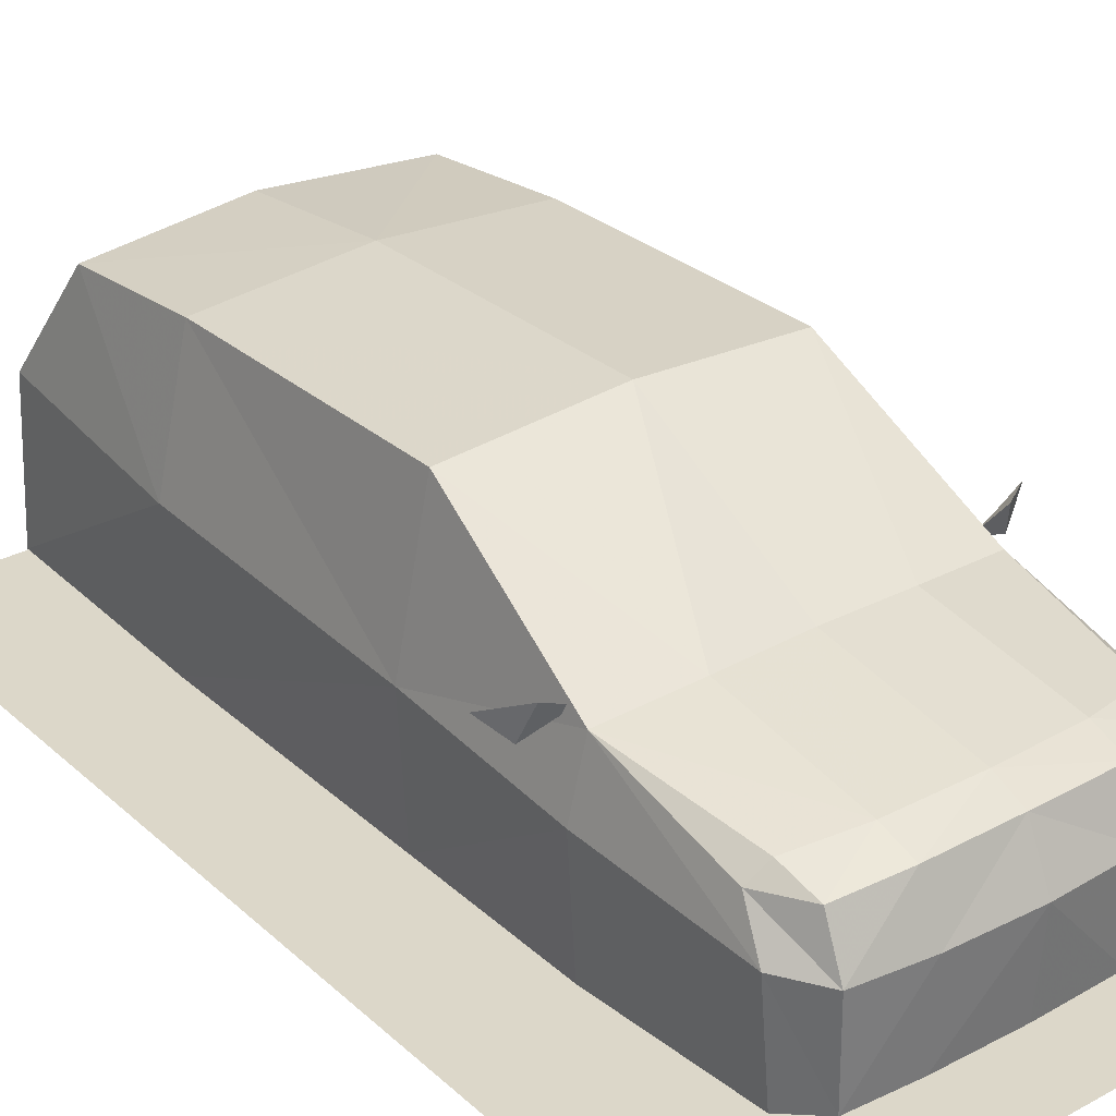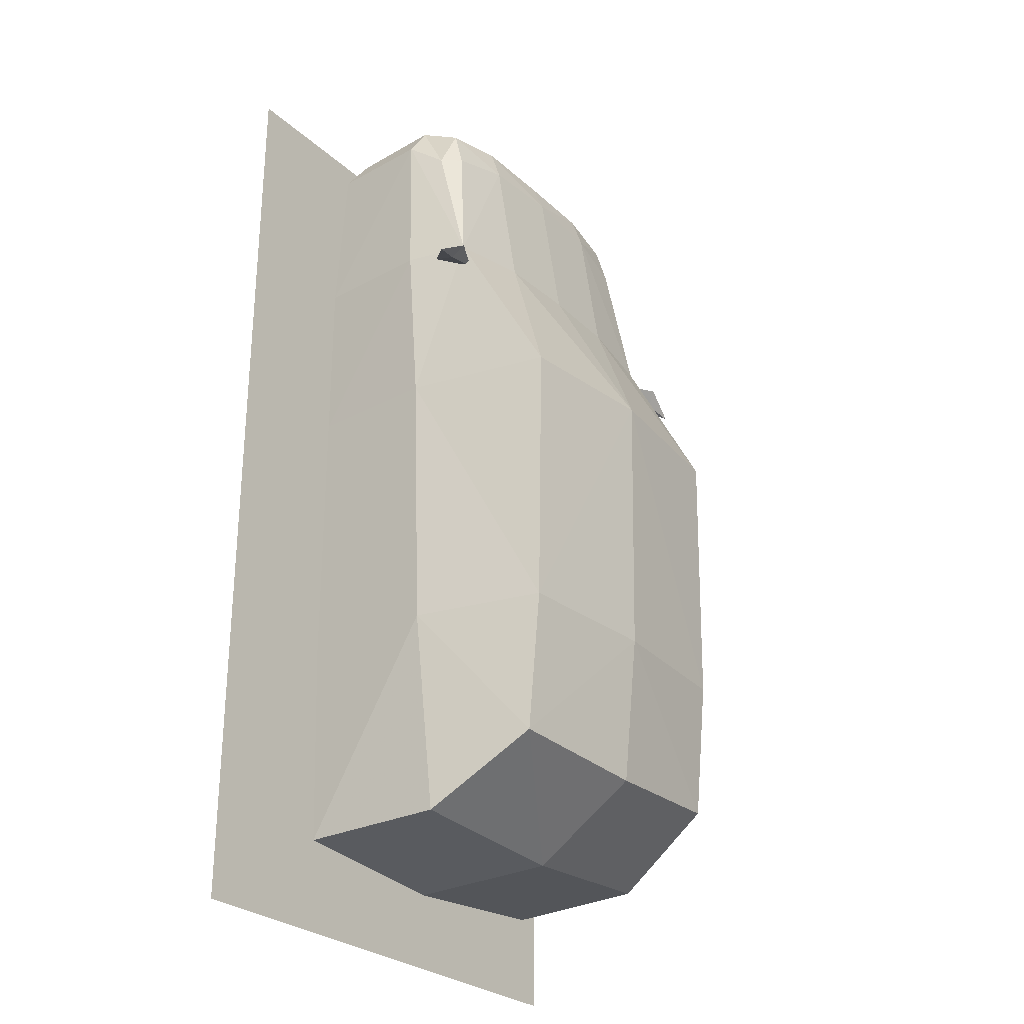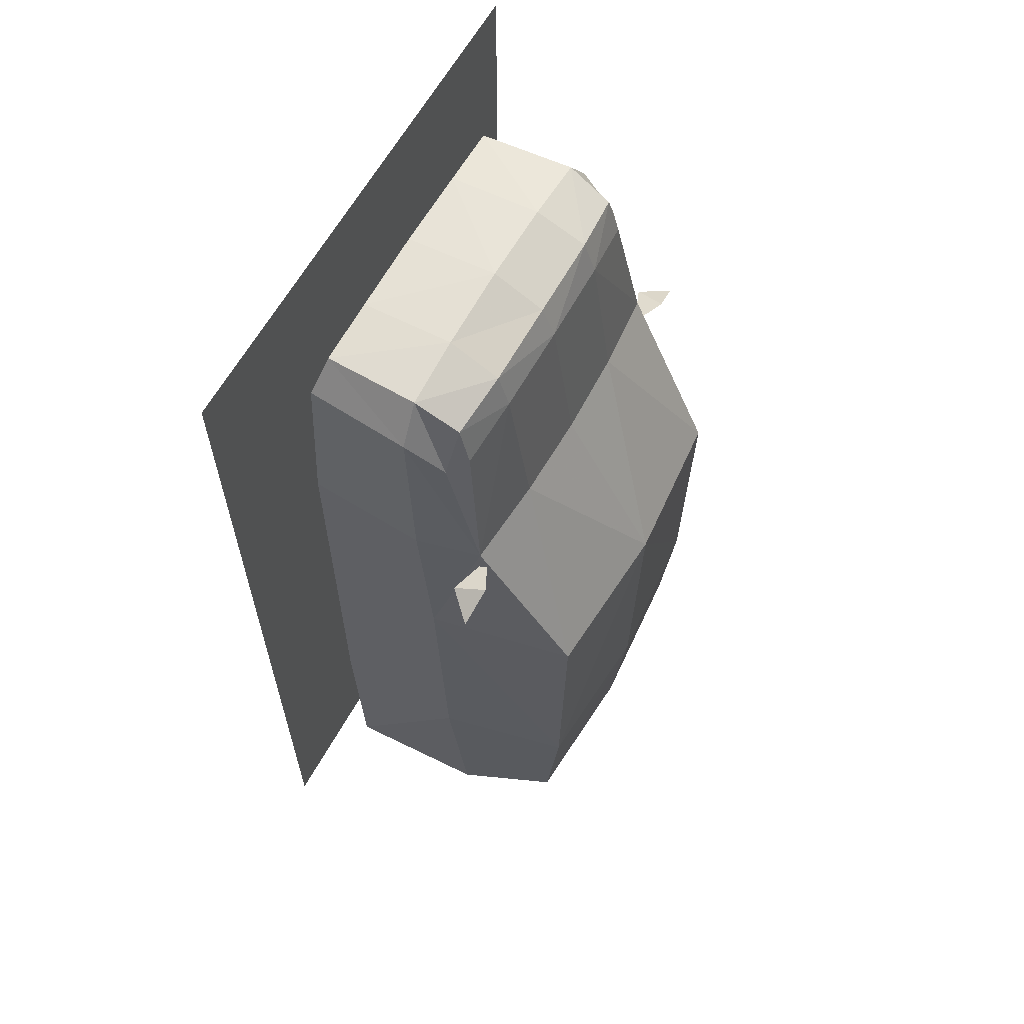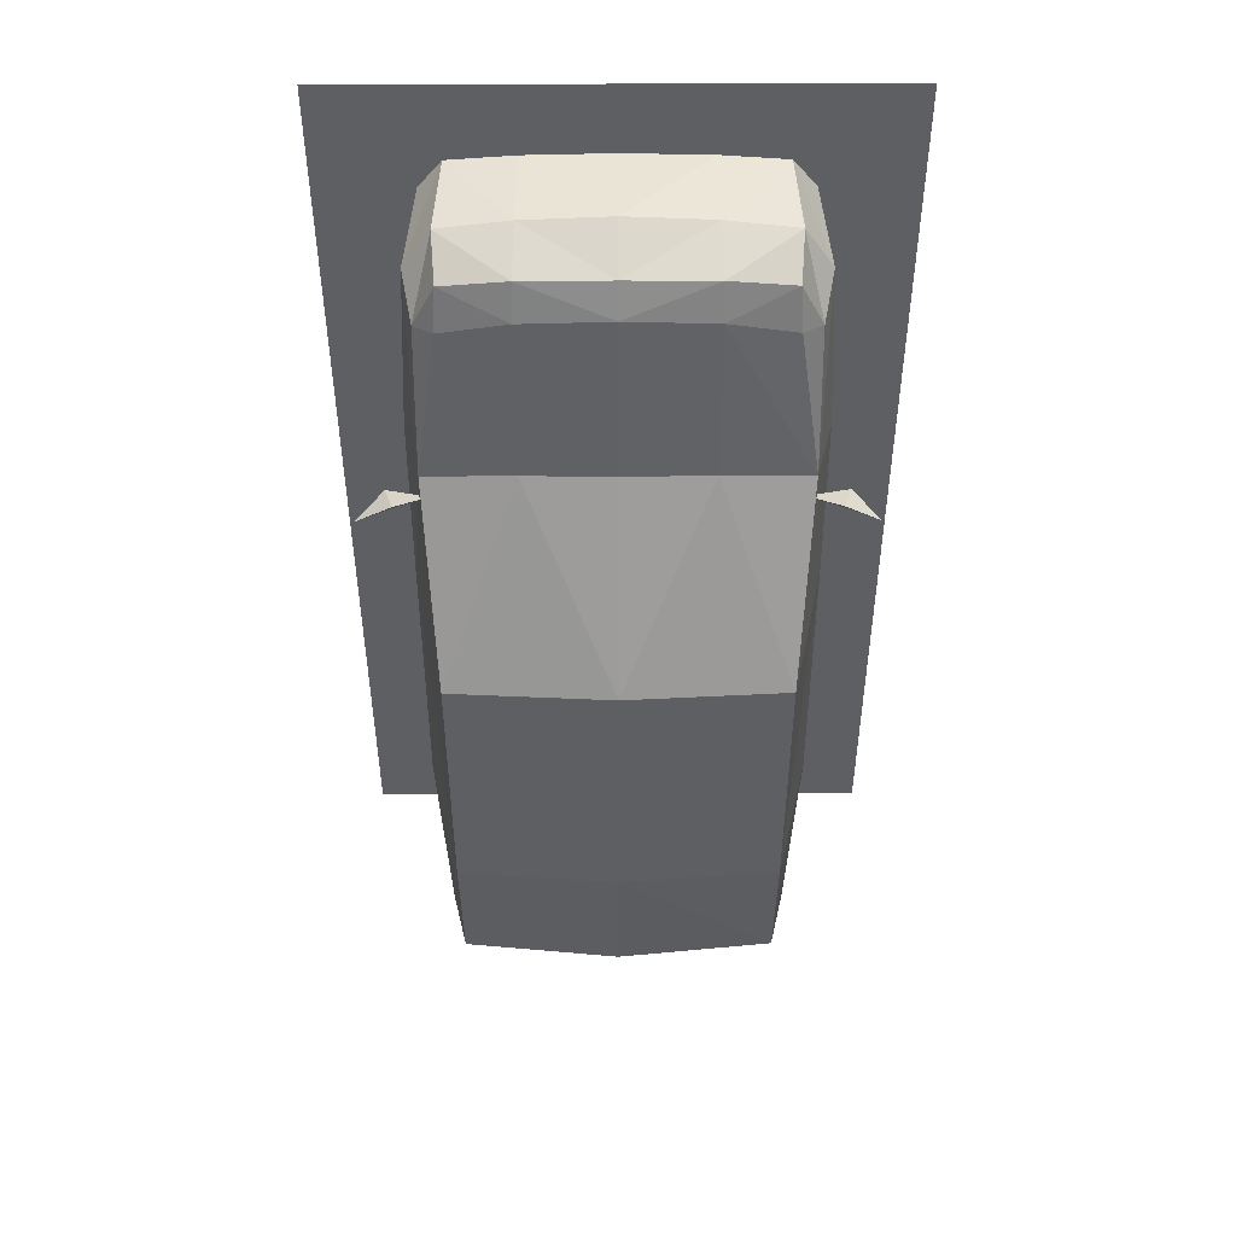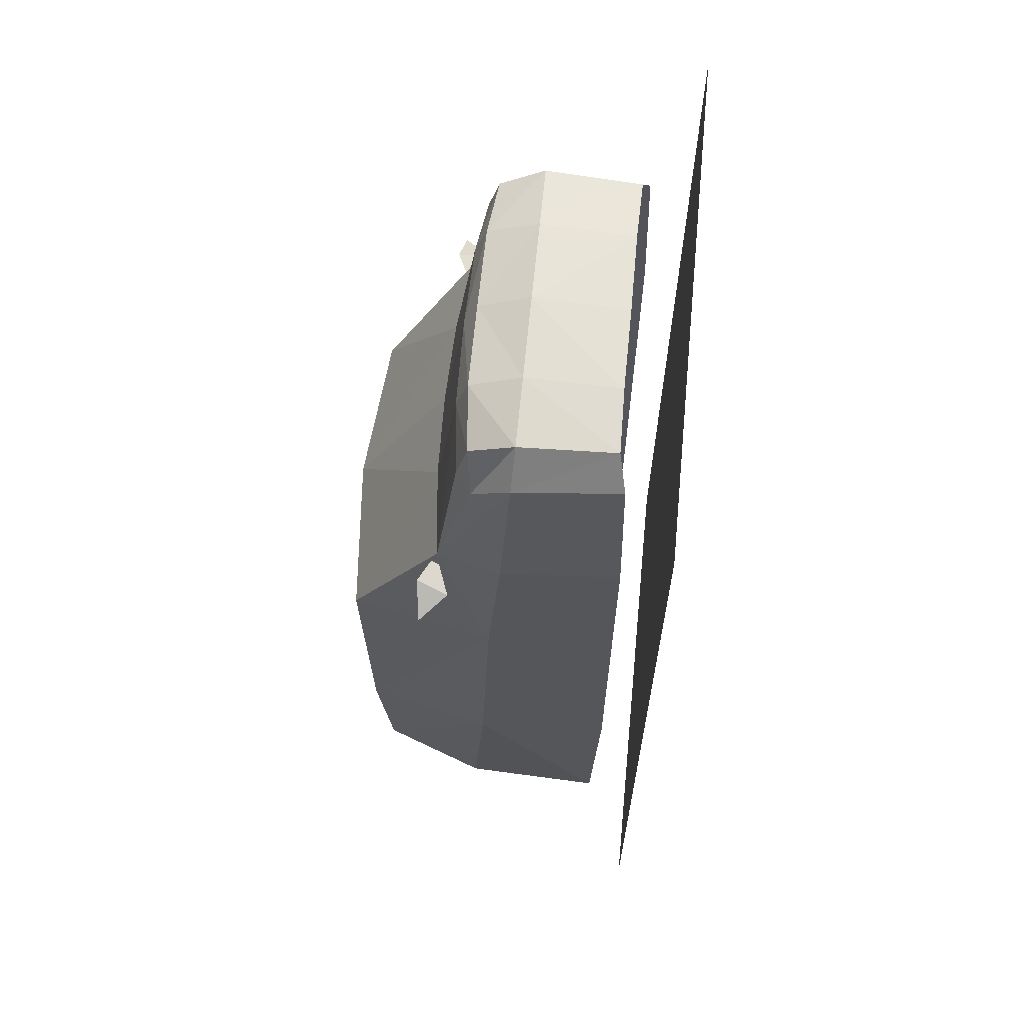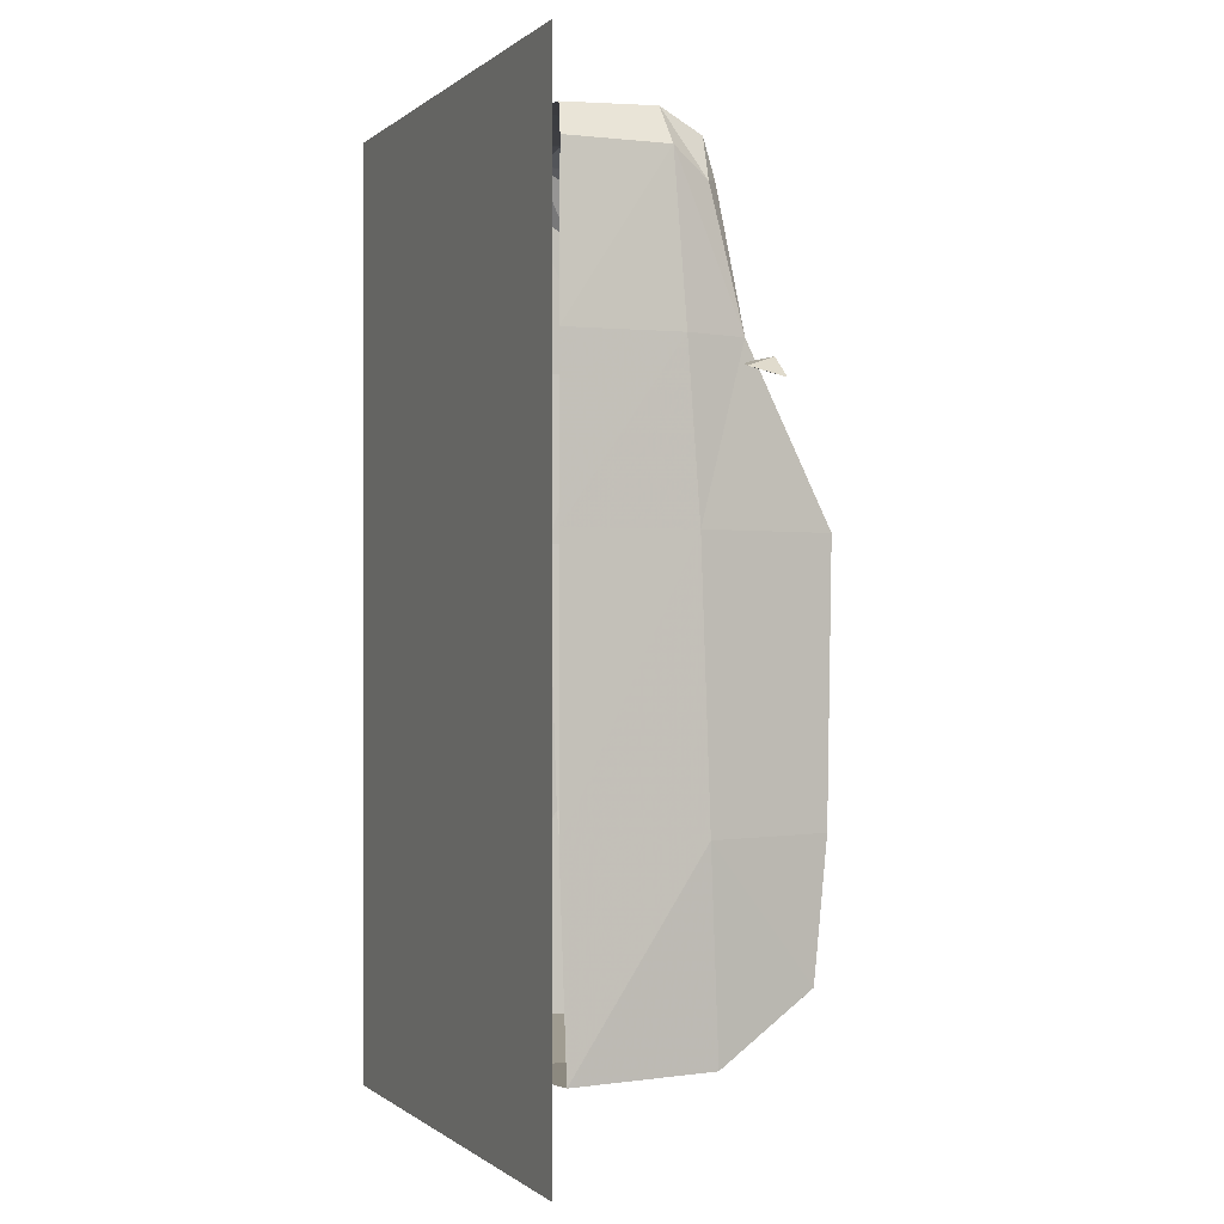
<metadata>
{"format":"obj","ext":"obj","renderer":"f3d","projection":"perspective","resolution":1024,"background":"white","views":[{"elev":30.3,"azim":-38.1,"up":"+Y"},{"elev":-27.7,"azim":126.4,"up":"+Z"},{"elev":62.4,"azim":118.8,"up":"+Z"},{"elev":48.1,"azim":179.8,"up":"+Z"},{"elev":64.3,"azim":-84.4,"up":"+Z"},{"elev":-0.4,"azim":67.2,"up":"+Z"}]}
</metadata>
<code>
v  0.8927 0.2313 1.136
v  0.9295 0.8245 1.136
v  0.8902 0.7752 1.969
v  0.8503 0.2529 1.978
v  0 0.2679 -2.225
v  0 1.052 -2.209
v  0.8693 1.005 -2.139
v  0.8927 0.2679 -2.155
v  0.7791 1.597 -1.106
v  0 1.655 -1.106
v  0 1.683 0.2923
v  0.7791 1.621 0.2682
v  0.8927 0.2313 -1.106
v  0.9295 0.9379 -1.106
v  0.9295 0.889 0.2682
v  0.8927 0.2313 0.2682
v  0 1.2 1.185
v  0.4256 1.189 1.183
v  0.7743 1.53 -1.812
v  0 1.577 -1.86
v  0.7391 0.9875 2.05
v  0.7505 1.044 1.85
v  0.4304 1.077 1.928
v  0.4257 1.017 2.102
v  0.8512 1.144 1.136
v  0.8461 0.9676 1.826
v  0 1.085 1.947
v  0.4148 0.2993 2.178
v  0.4187 0.7633 2.207
v  0 0.7631 2.225
v  0 0.2976 2.186
v  0.7568 0.7652 2.165
v  0 1.019 2.106
v  0.7333 0.2926 2.148
v  -0.8927 0.2313 1.136
v  -0.8902 0.7752 1.969
v  -0.9295 0.8245 1.136
v  -0.8503 0.2529 1.978
v  -0.8693 1.005 -2.139
v  -0.8927 0.2679 -2.155
v  -0.7791 1.597 -1.106
v  -0.7791 1.621 0.2682
v  -0.8927 0.2313 -1.106
v  -0.9295 0.889 0.2682
v  -0.9295 0.9379 -1.106
v  -0.8927 0.2313 0.2682
v  -0.4256 1.189 1.183
v  -0.7743 1.53 -1.812
v  -0.7391 0.9875 2.05
v  -0.4304 1.077 1.928
v  -0.7505 1.044 1.85
v  -0.4257 1.017 2.102
v  -0.8512 1.144 1.136
v  -0.8461 0.9676 1.826
v  -0.4148 0.2993 2.178
v  -0.4187 0.7633 2.207
v  -0.7568 0.7652 2.165
v  -0.7333 0.2926 2.148
v  -1.008 1.08 0.9912
v  -0.9644 1.236 1.044
v  -1.133 1.213 0.9328
v  -0.9976 1.181 0.9698
v  -0.8047 1.158 1.028
v  1.008 1.08 0.9912
v  1.133 1.213 0.9328
v  0.9644 1.236 1.044
v  0.9976 1.181 0.9698
v  0.8047 1.158 1.028
v  -1.341 0.0264 2.339
v  1.341 0.0264 2.339
v  1.341 0.0264 -2.521
v  -1.341 0.0264 -2.521
g default
f 1 2 3
f 3 4 1
f 5 6 7
f 7 8 5
f 9 10 11
f 11 12 9
f 13 14 15
f 15 16 13
f 11 17 18
f 16 15 2
f 2 1 16
f 19 20 10
f 10 9 19
f 8 7 14
f 14 13 8
f 21 22 23
f 23 24 21
f 25 22 26
f 23 18 17
f 17 27 23
f 28 29 30
f 30 31 28
f 19 7 6
f 6 20 19
f 25 26 3
f 3 2 25
f 9 12 15
f 15 14 9
f 15 12 25
f 25 2 15
f 19 9 14
f 14 7 19
f 32 21 24
f 24 29 32
f 27 33 24
f 24 23 27
f 23 22 25
f 25 18 23
f 34 32 29
f 29 28 34
f 33 30 29
f 29 24 33
f 18 12 11
f 18 25 12
f 34 4 3
f 3 32 34
f 21 26 22
f 32 3 26
f 26 21 32
f 35 36 37
f 36 35 38
f 5 39 6
f 39 5 40
f 41 11 10
f 11 41 42
f 43 44 45
f 44 43 46
f 11 47 17
f 46 37 44
f 37 46 35
f 48 10 20
f 10 48 41
f 40 45 39
f 45 40 43
f 49 50 51
f 50 49 52
f 53 54 51
f 50 17 47
f 17 50 27
f 55 30 56
f 30 55 31
f 48 6 39
f 6 48 20
f 53 36 54
f 36 53 37
f 41 44 42
f 44 41 45
f 44 53 42
f 53 44 37
f 48 45 41
f 45 48 39
f 57 52 49
f 52 57 56
f 27 52 33
f 52 27 50
f 50 53 51
f 53 50 47
f 58 56 57
f 56 58 55
f 33 56 30
f 56 33 52
f 47 11 42
f 47 42 53
f 58 36 38
f 36 58 57
f 49 51 54
f 57 54 36
f 54 57 49
f 59 60 61
f 62 59 61
f 62 61 60
f 59 63 60
f 62 63 59
f 60 63 62
f 64 65 66
f 67 65 64
f 67 66 65
f 64 66 68
f 67 64 68
f 66 67 68
f 69 70 71
f 71 72 69

</code>
